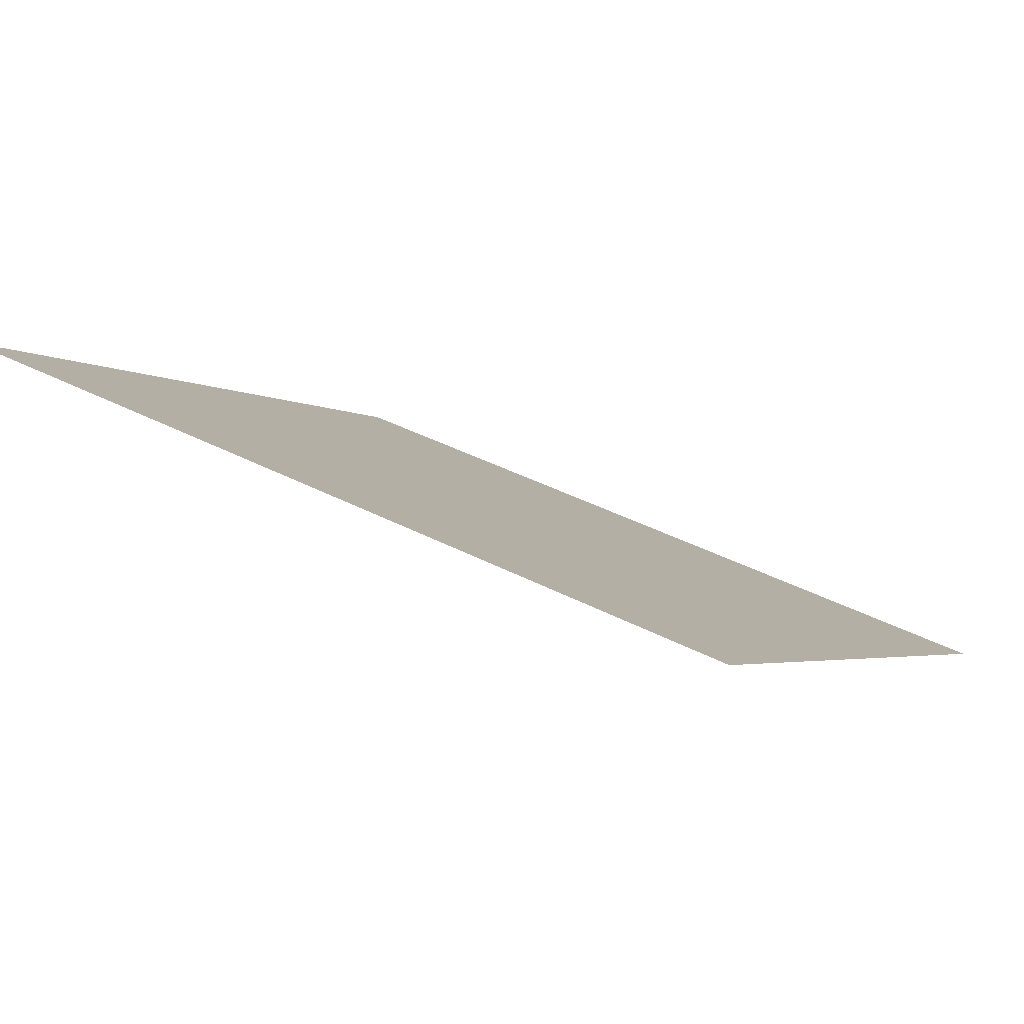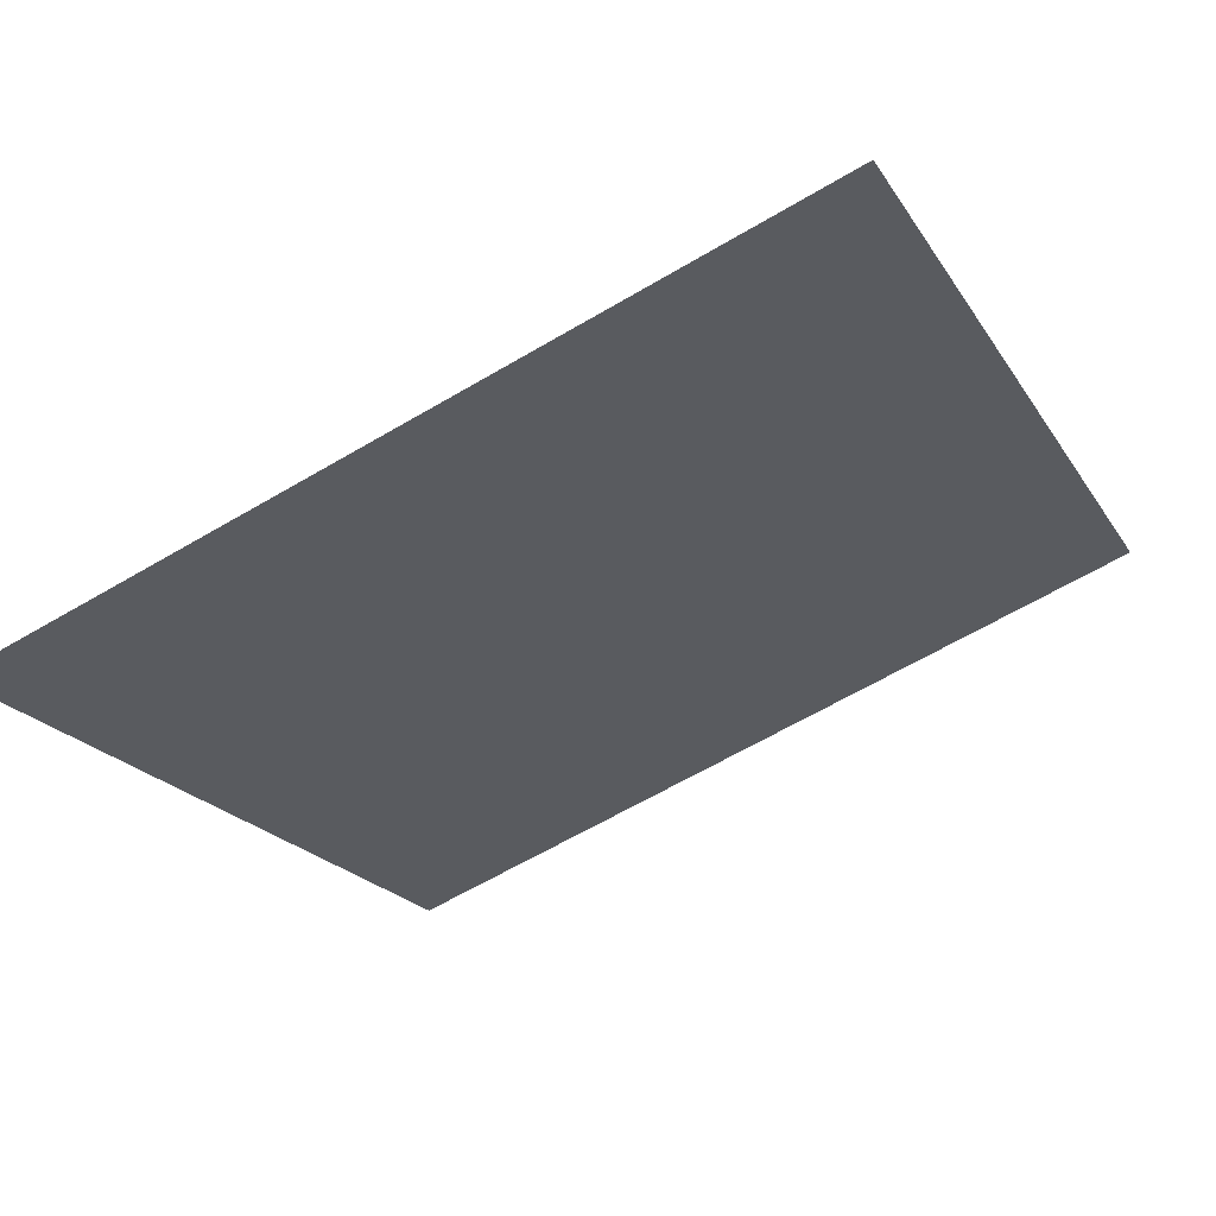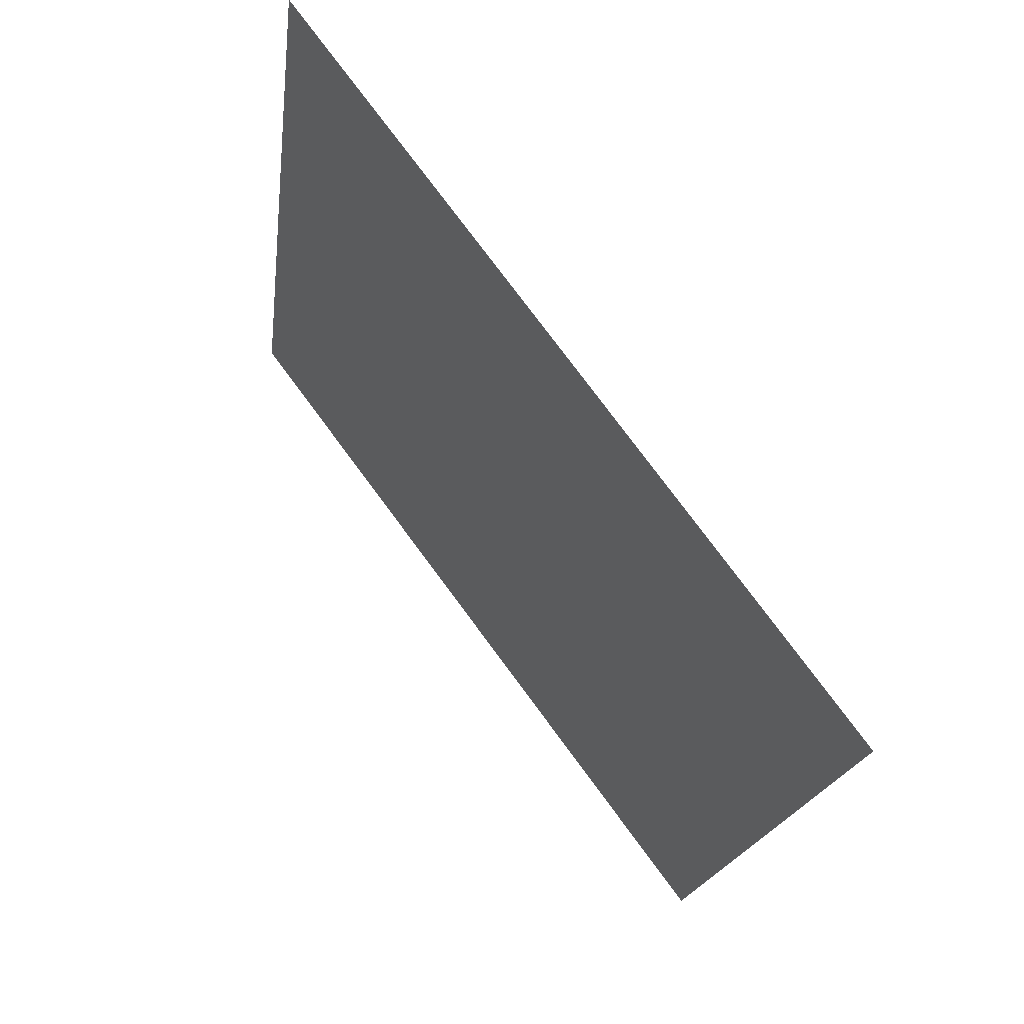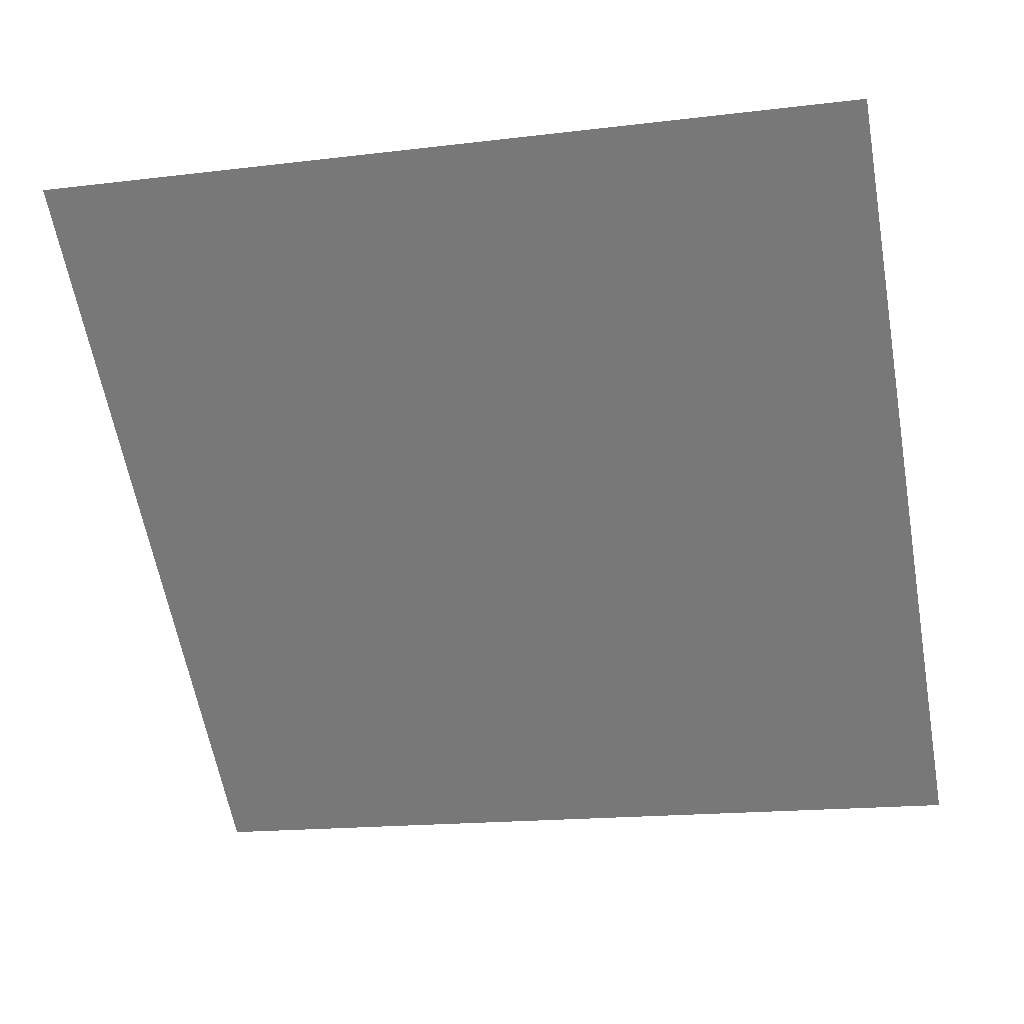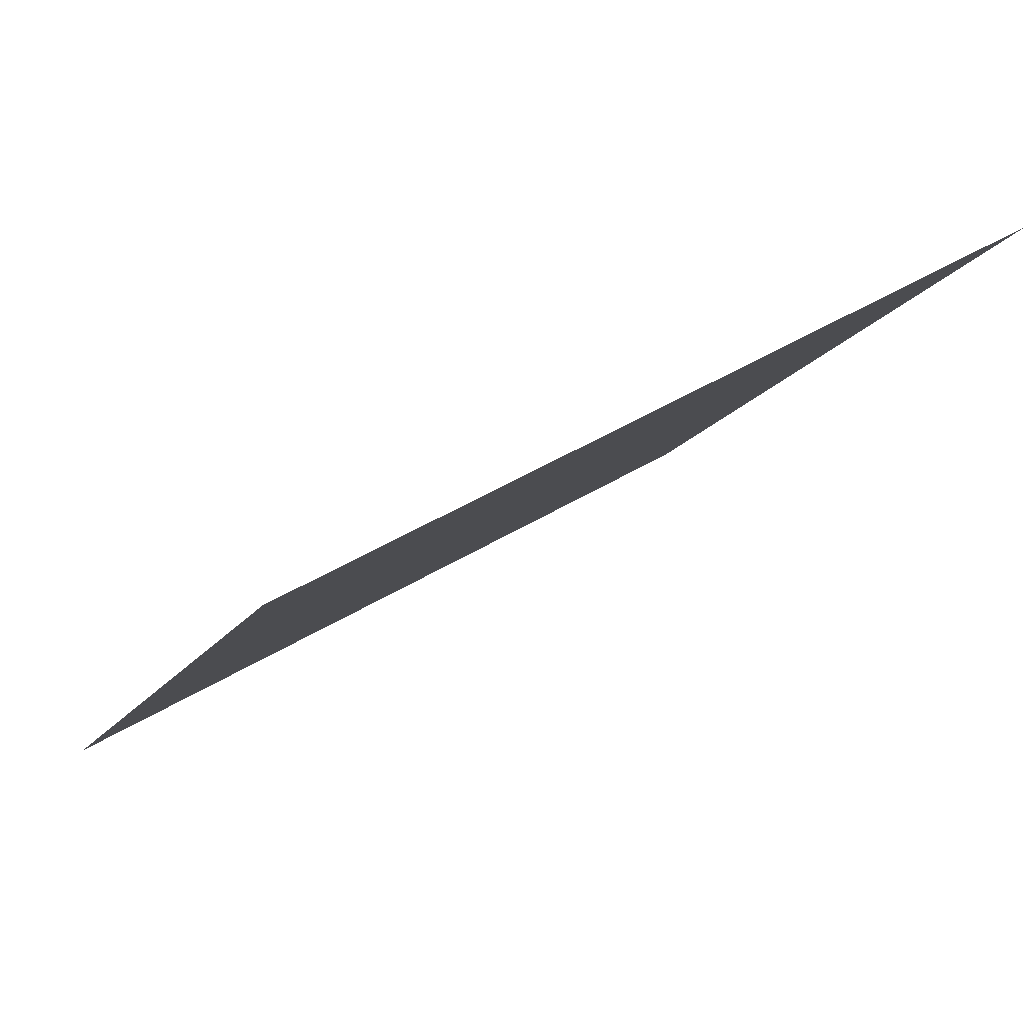
<metadata>
{"format":"obj","ext":"obj","renderer":"f3d","projection":"perspective","resolution":1024,"background":"white","views":[{"elev":38.2,"azim":32.8,"up":"+Y"},{"elev":-61.4,"azim":-148.9,"up":"+Y"},{"elev":-17.7,"azim":-98.2,"up":"+Z"},{"elev":-23.1,"azim":14.0,"up":"+Y"},{"elev":44.1,"azim":143.2,"up":"+Z"}]}
</metadata>
<code>
v -0.0849 1.012 0.8075
v -0.09146 1.012 0.8076
v -0.09134 1.016 0.8129
v -0.08478 1.016 0.8128
f 4 3 2 1

</code>
